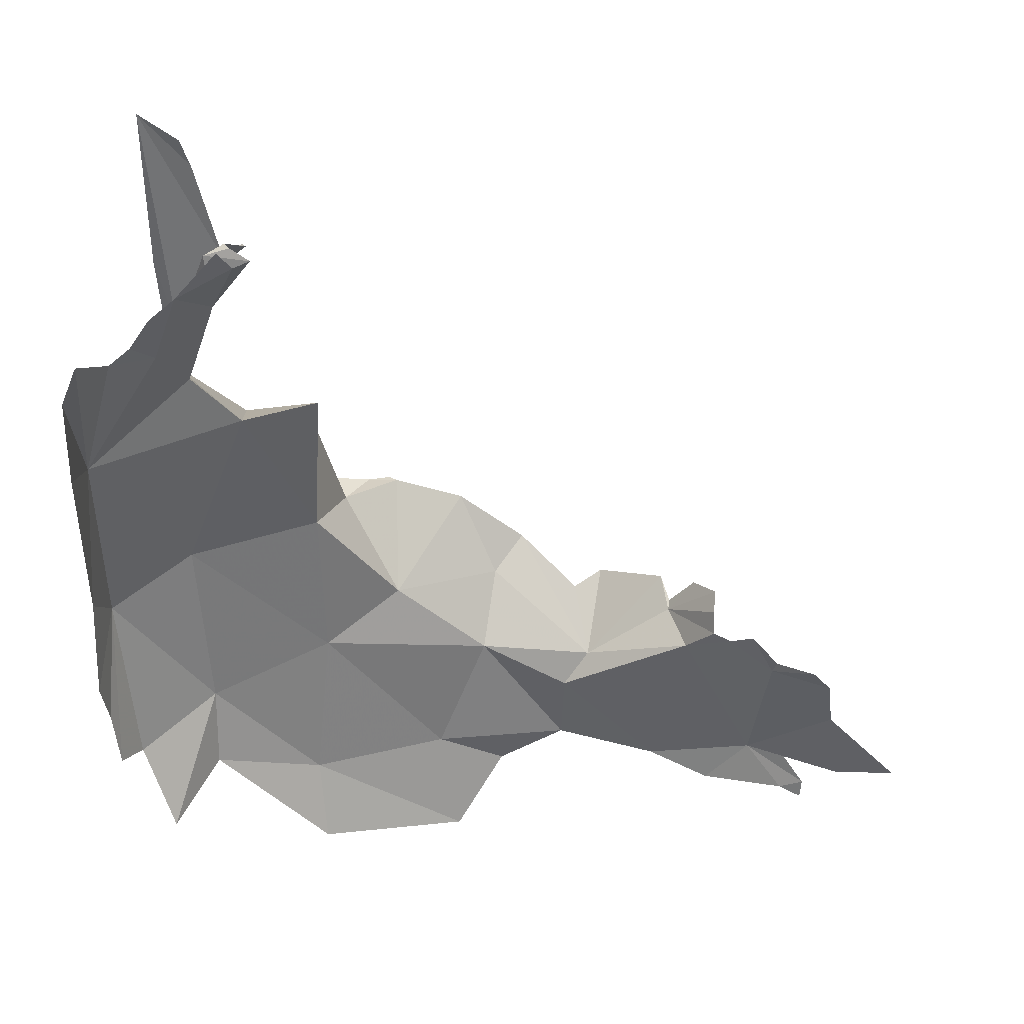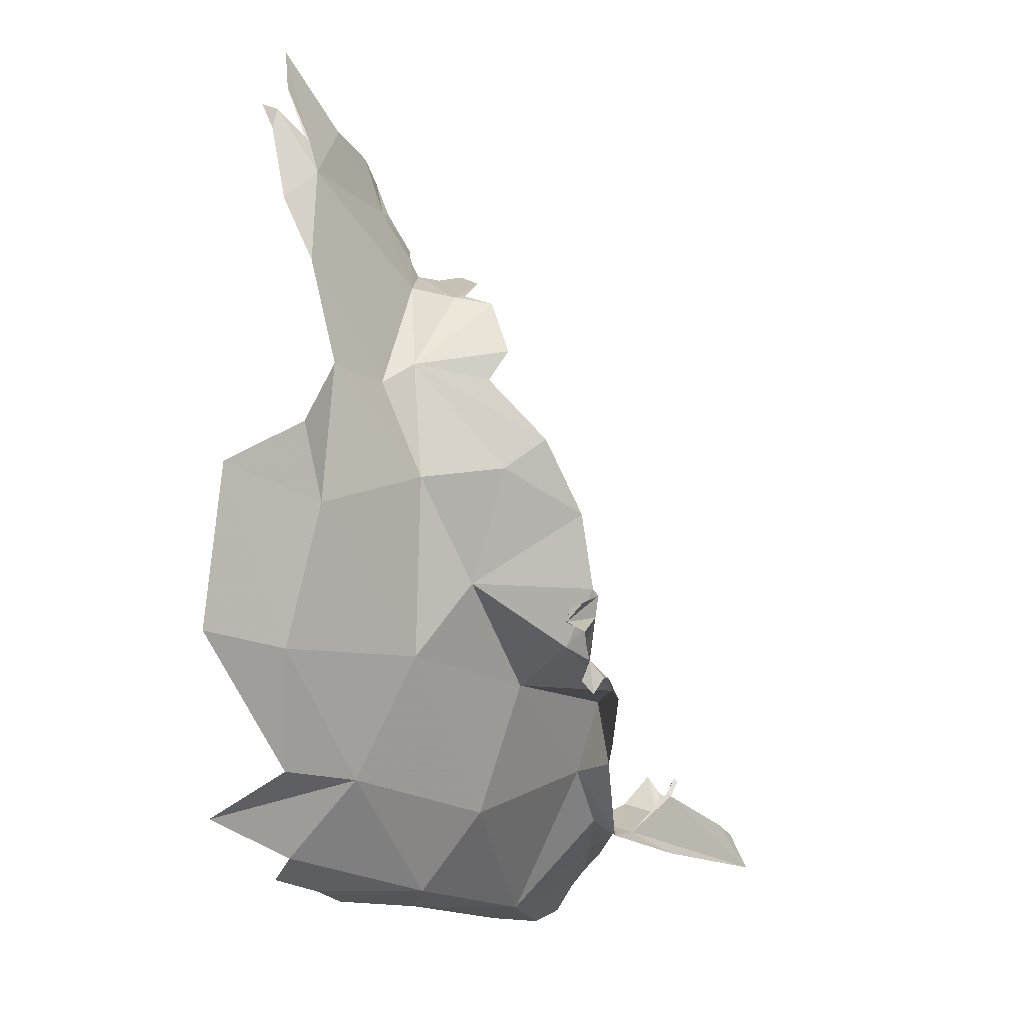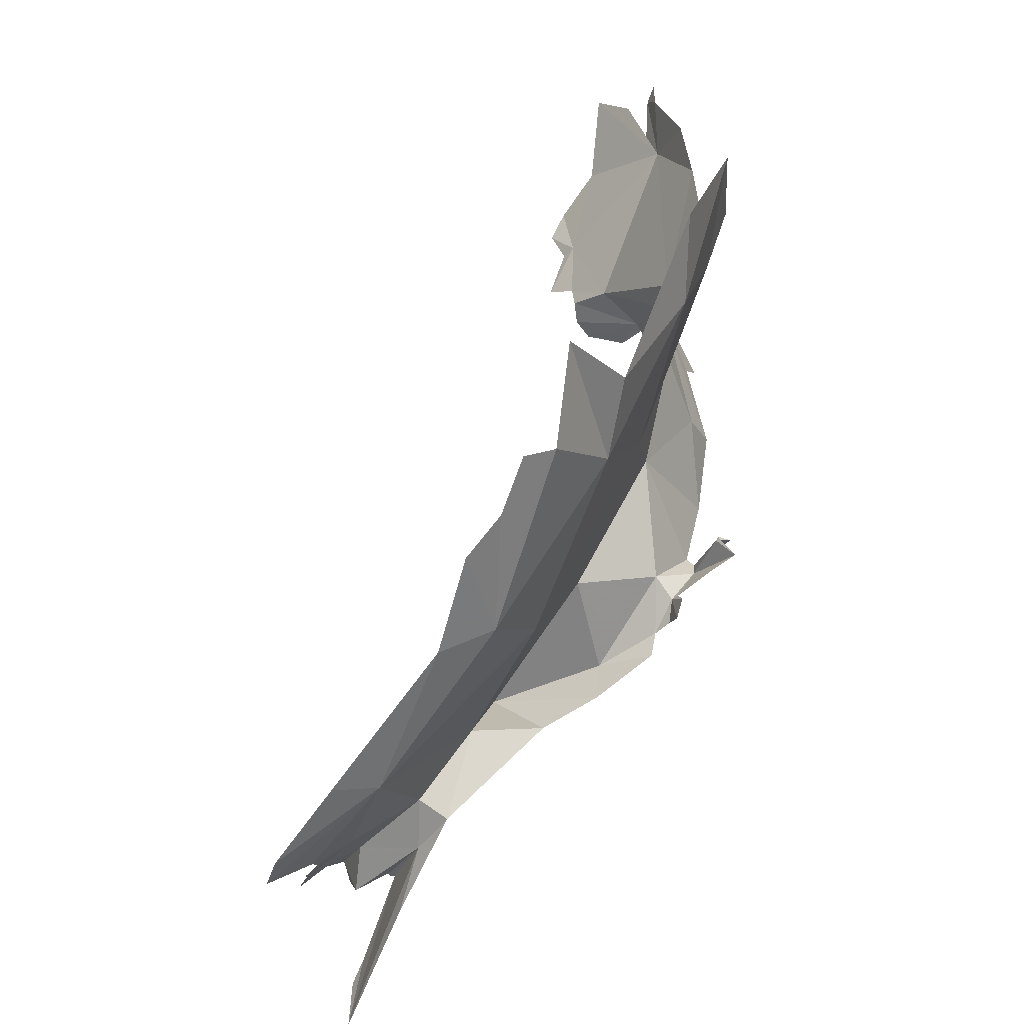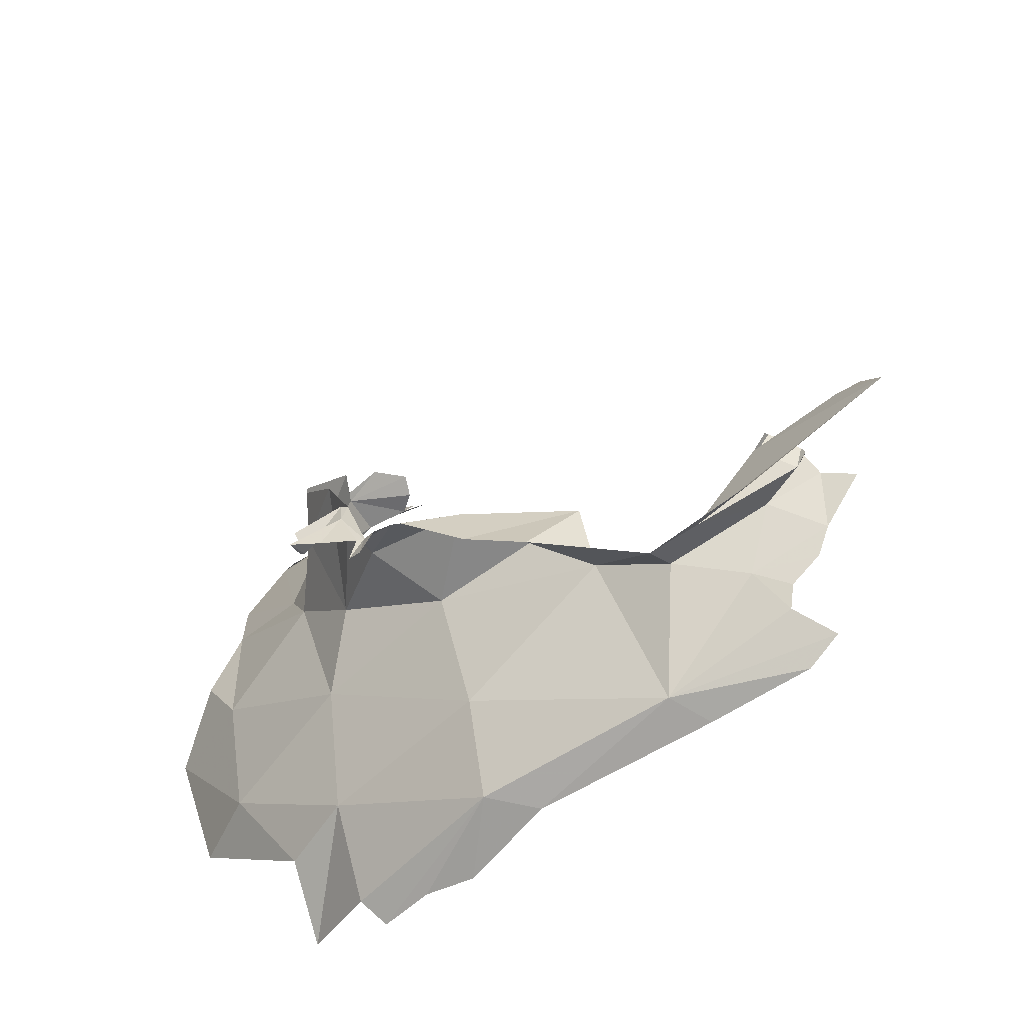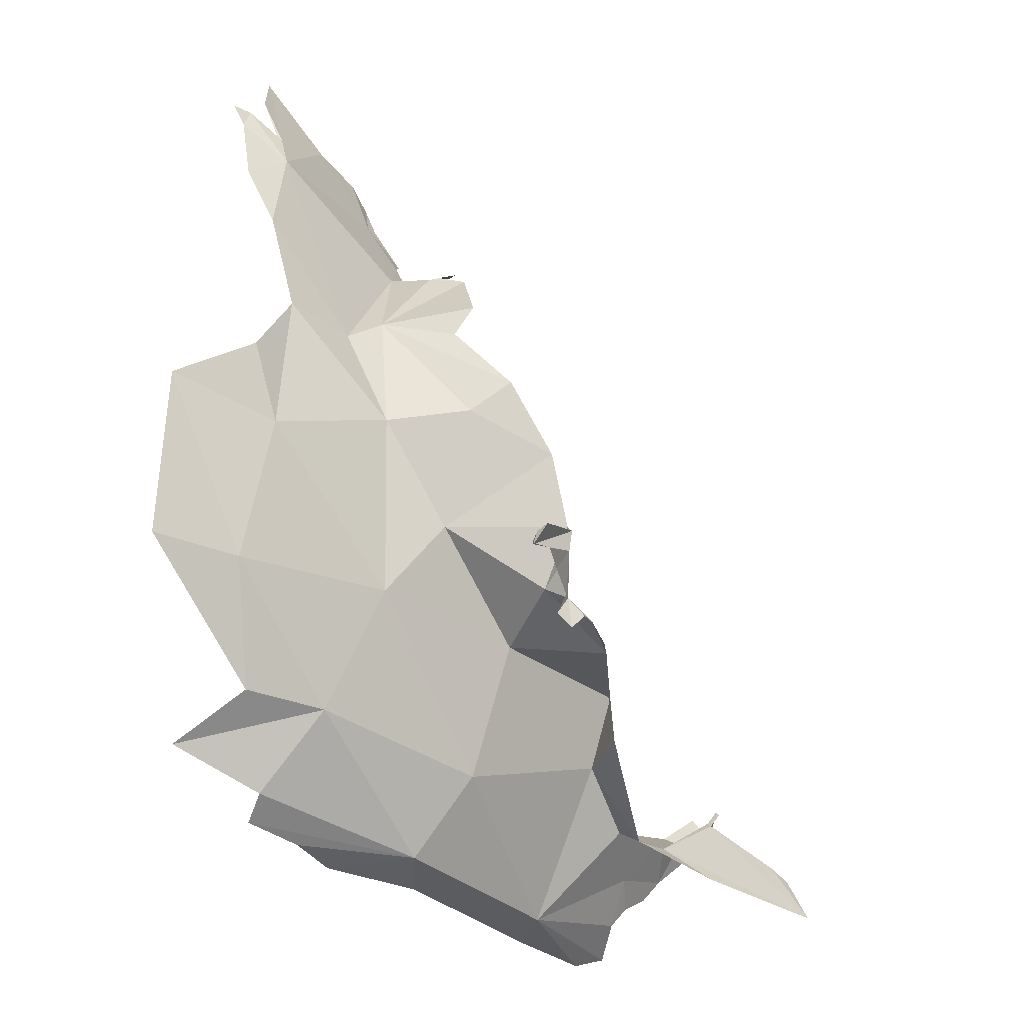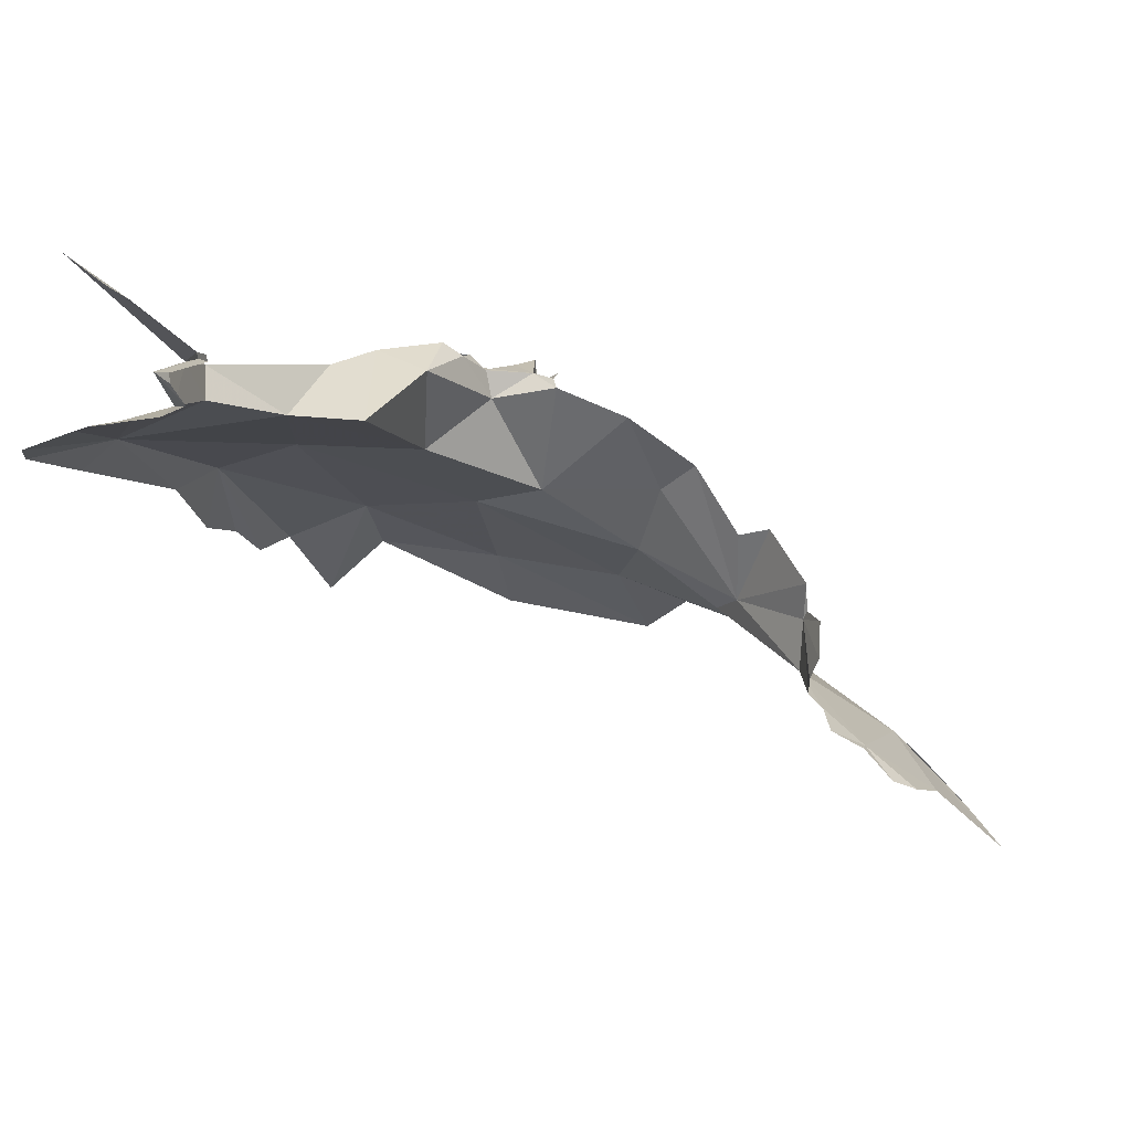
<metadata>
{"format":"obj","ext":"obj","renderer":"f3d","projection":"perspective","resolution":1024,"background":"white","views":[{"elev":7.3,"azim":88.6,"up":"+Z"},{"elev":-14.7,"azim":-112.6,"up":"+Y"},{"elev":-62.1,"azim":-173.2,"up":"+Y"},{"elev":-63.3,"azim":-17.8,"up":"+Y"},{"elev":-31.3,"azim":-103.7,"up":"+Y"},{"elev":49.4,"azim":121.8,"up":"+Z"}]}
</metadata>
<code>
v 2.813 0.3431 1.235
v 2.777 0.5081 1.323
v 2.642 0.4365 1.207
v 2.232 0.4818 0.8334
v 2.169 0.7168 0.8844
v 1.851 0.6918 0.46
v 2.743 0.202 1.089
v 2.8 0.2656 1.173
v 2.634 0.2648 1.056
v 1.978 0.2884 0.3713
v 2.006 0.4772 0.8471
v 2.438 0.3091 1.137
v 2.414 0.34 0.9772
v 2.749 0.1421 1.04
v 2.59 0.5328 1.384
v 2.677 0.4136 1.358
v 2.684 0.4767 1.393
v 2.575 0.518 1.391
v 2.564 0.4767 1.344
v 2.55 0.4611 1.35
v 2.705 0.4936 1.38
v 2.723 0.5548 1.343
v 2.33 0.2808 1.019
v 2.871 0.471 1.368
v 2.754 0.2376 1.765
v 2.522 0.2503 1.333
v 2.69 0.3844 1.619
v 2.735 0.3557 1.69
v 2.884 0.0658 1.042
v 2.483 0.03417 0.7078
v 1.613 0.7114 0.009073
v 2.834 0.0187 0.9334
v 1.708 0.3321 -0.1463
v 2.077 0.03985 0.2117
v 1.844 0.1002 -0.3098
v 2.015 0.02 -0.1646
v 2.128 0.0009 -0.0514
v 2.246 0.0048 0.247
v 2.623 0.0067 0.6832
v 1.934 0.0423 -0.3266
v 1.425 2.305 -0.5522
v 1.436 2.186 -0.3997
v 1.449 2.381 -0.5293
v 1.422 2.377 -0.5878
v 1.462 1.534 -0.1662
v 1.332 1.85 -0.4436
v 1.352 2.047 -0.5301
v 1.468 2.302 -0.4178
v 1.324 1.529 -0.366
v 1.249 1.164 -0.7192
v 1.344 1.098 -0.3917
v 1.261 1.317 -0.4753
v 1.828 0.5168 0.7786
v 1.814 0.69 0.7705
v 1.435 0.6676 -0.4624
v 1.635 0.3343 -0.3947
v 1.398 0.6942 -0.724
v 1.602 0.7768 0.5132
v 1.775 0.1996 -0.5849
v 1.486 1.251 -0.02687
v 1.596 0.9543 0.1892
v 1.643 0.6304 0.7145
v 1.623 0.6906 0.6713
v 1.391 1.664 0.227
v 1.525 1.866 0.2246
v 1.485 1.615 -0.0529
v 1.558 1.893 0.145
v 1.572 1.889 0.1153
v 1.676 1.94 0.006745
v 1.791 2.081 0.0415
v 1.87 2.148 0.0654
v 1.772 2.225 -0.06538
v 1.677 2.444 -0.2551
v 1.749 2.032 0.2054
v 1.786 2.024 0.1404
v 1.786 2.026 0.0671
v 1.808 2.238 -0.033
v 1.623 2.668 -0.4573
v 1.519 2.493 -0.4783
v 1.797 2.42 -0.1214
v 1.848 2.359 -0.0631
v 1.629 1.97 0.2183
v 1.421 1.572 0.1739
v 1.429 1.292 0.2296
v 1.435 1.171 0.496
v 1.381 1.386 0.3497
v 1.497 0.9488 0.5607
v 1.474 0.9222 0.5685
v 1.401 0.8128 0.4253
v 1.353 0.8653 0.4587
v 1.434 0.7561 0.5067
v 1.345 0.7741 0.4623
v 1.481 0.8528 0.5605
v 1.391 0.8547 0.4346
v 1.39 0.8114 0.4199
v 1.551 0.6229 0.5841
v 1.528 0.6562 0.5329
v 1.559 0.7309 0.576
v 1.539 0.7302 0.5647
v 1.576 0.6829 0.6335
f 1 2 3
f 4 5 6
f 7 8 9
f 4 6 10
f 5 4 11
f 1 9 8
f 3 12 13
f 3 9 1
f 3 13 9
f 14 7 9
f 15 16 17
f 18 19 15
f 15 19 16
f 19 18 20
f 21 16 22
f 21 17 16
f 3 2 22
f 3 22 16
f 19 12 16
f 11 4 23
f 2 1 24
f 20 25 12
f 12 25 26
f 12 3 16
f 20 27 25
f 20 12 19
f 28 25 27
f 23 12 26
f 13 12 23
f 23 4 13
f 29 14 30
f 6 31 10
f 30 32 29
f 10 31 33
f 34 10 33
f 35 34 33
f 36 37 34
f 30 38 39
f 34 37 38
f 30 14 9
f 35 40 34
f 39 32 30
f 4 10 30
f 13 30 9
f 34 38 30
f 36 34 40
f 34 30 10
f 30 13 4
f 41 42 43
f 41 43 44
f 45 42 46
f 42 47 46
f 48 43 42
f 46 49 45
f 47 42 41
f 50 51 52
f 53 54 5
f 51 49 52
f 33 55 56
f 55 50 57
f 55 33 31
f 54 6 5
f 58 6 54
f 33 56 59
f 55 31 51
f 60 31 61
f 51 31 60
f 51 50 55
f 59 35 33
f 49 60 45
f 61 6 58
f 53 5 11
f 54 62 63
f 53 62 54
f 6 61 31
f 64 65 66
f 49 51 60
f 67 68 65
f 66 69 45
f 57 56 55
f 68 66 65
f 60 66 45
f 70 71 72
f 72 73 42
f 68 74 75
f 68 75 76
f 66 68 69
f 72 71 77
f 42 78 79
f 42 79 48
f 80 72 81
f 42 73 78
f 69 42 45
f 67 82 68
f 72 77 81
f 72 80 73
f 66 83 64
f 69 76 70
f 76 69 68
f 74 68 82
f 69 70 72
f 69 72 42
f 84 85 86
f 87 85 61
f 87 61 58
f 61 85 84
f 88 89 90
f 91 92 93
f 84 66 60
f 92 89 93
f 90 89 94
f 92 95 89
f 89 95 94
f 93 89 88
f 84 86 66
f 60 61 84
f 86 83 66
f 96 97 98
f 98 97 99
f 100 96 98
f 87 93 88
f 93 58 98
f 100 98 63
f 93 87 58
f 54 63 58
f 98 99 93
f 93 99 91
f 98 58 63

</code>
